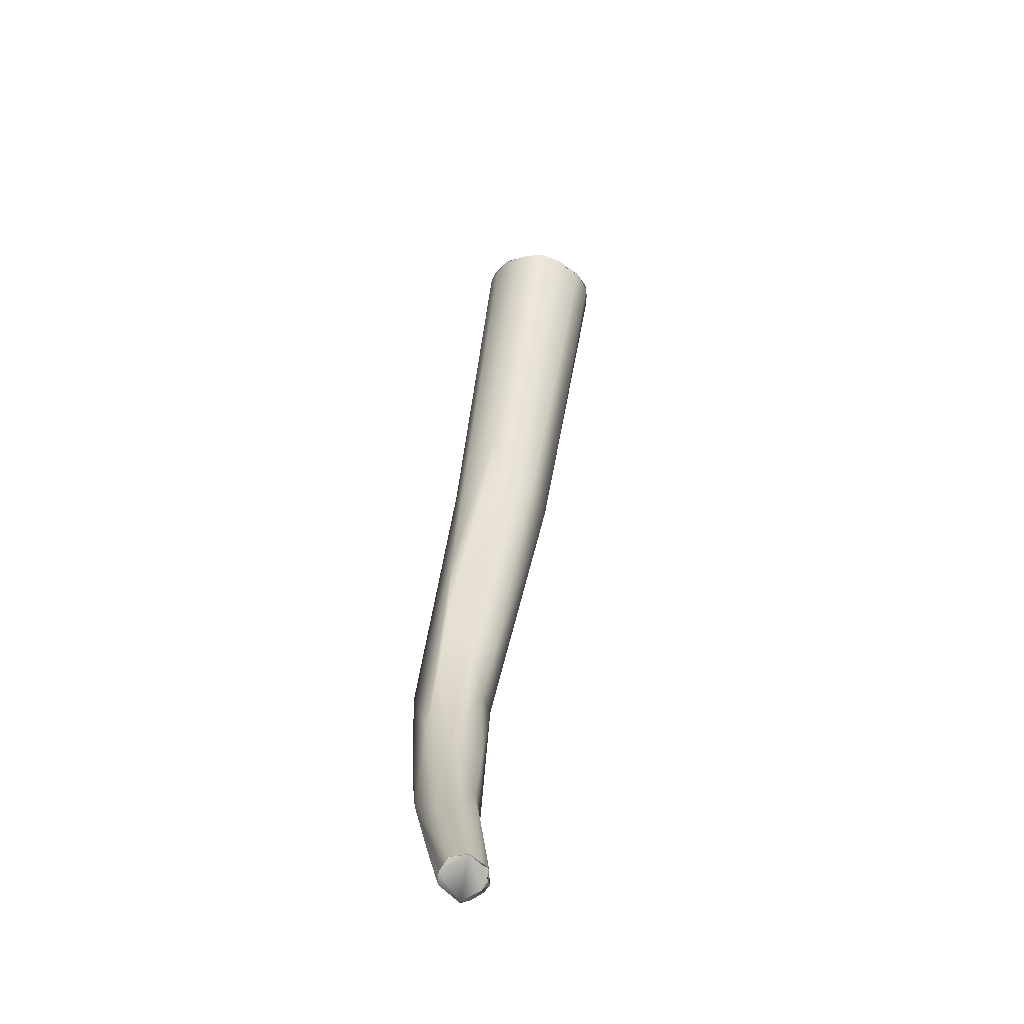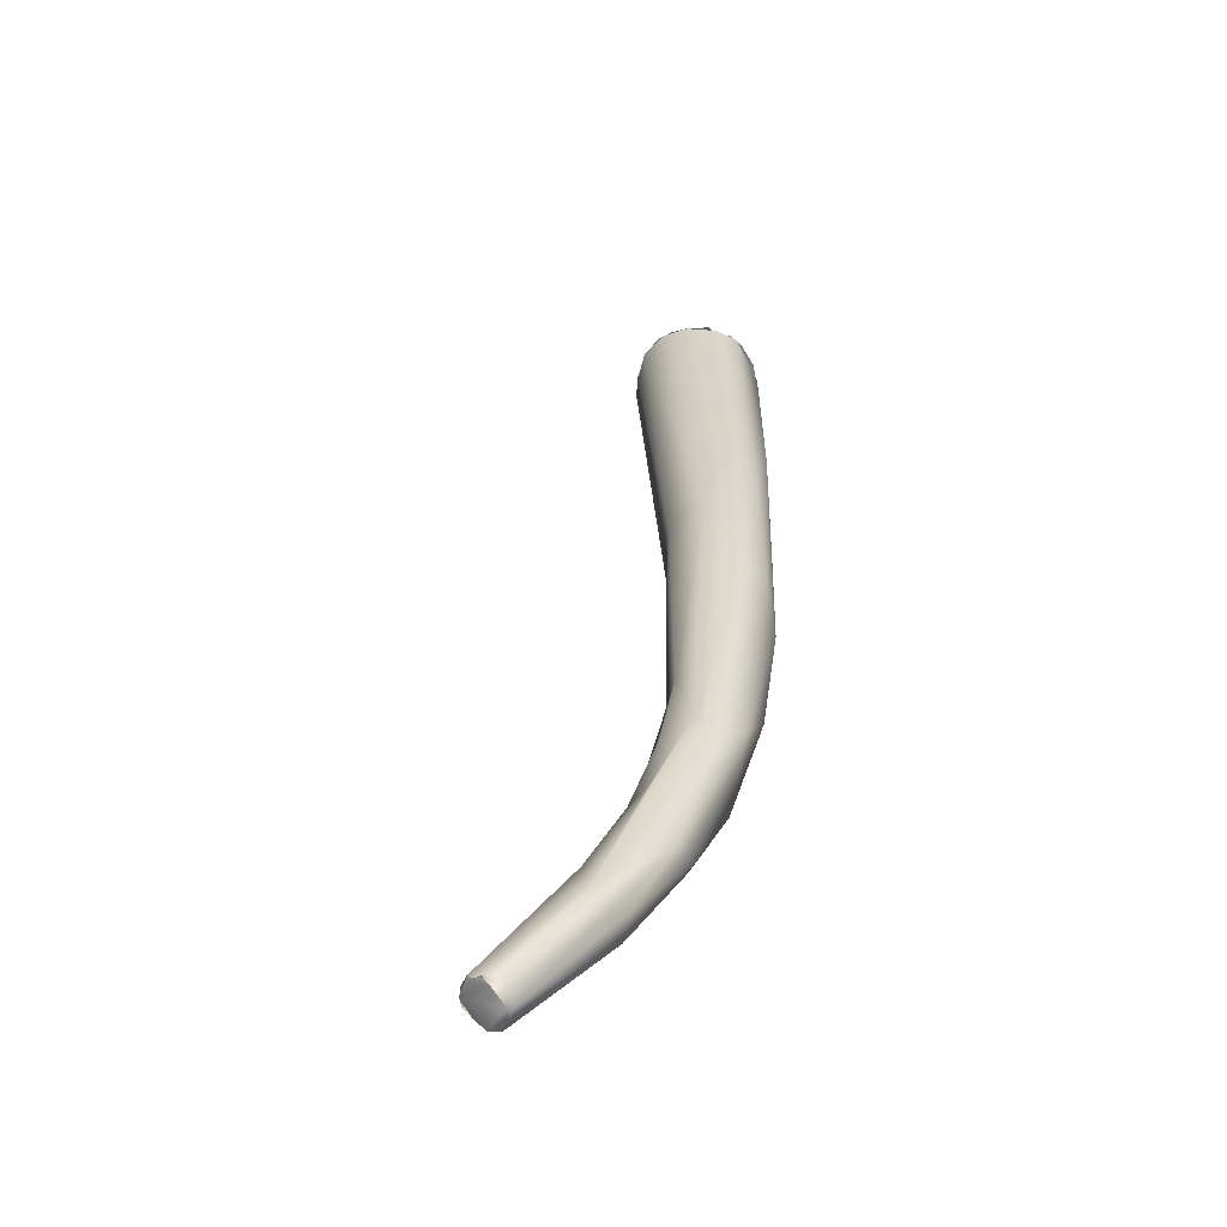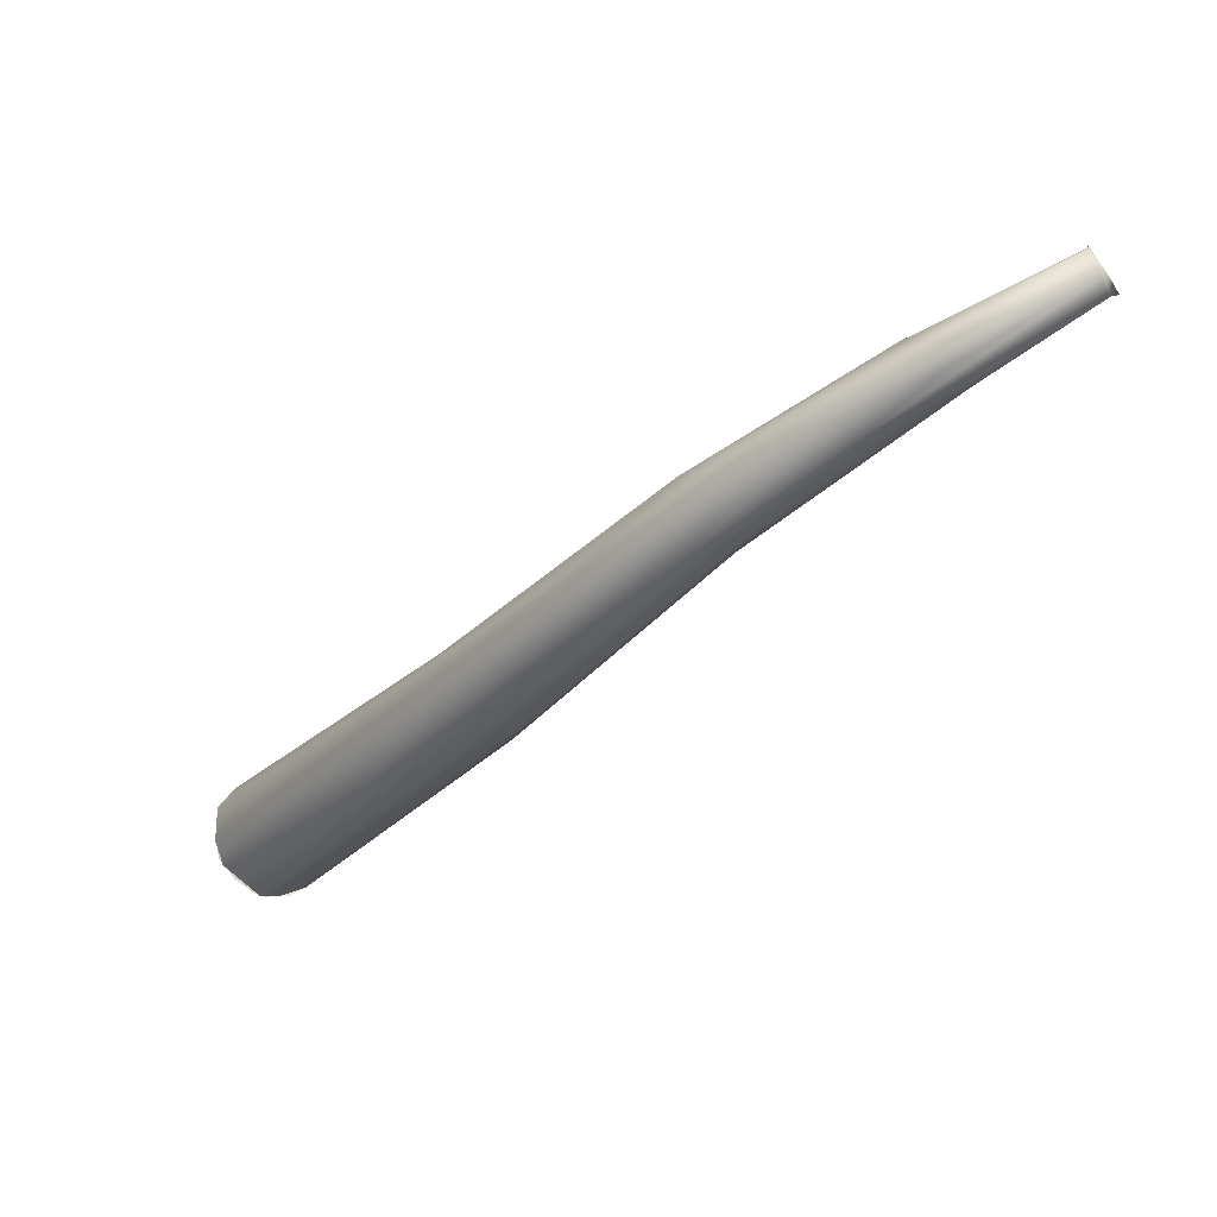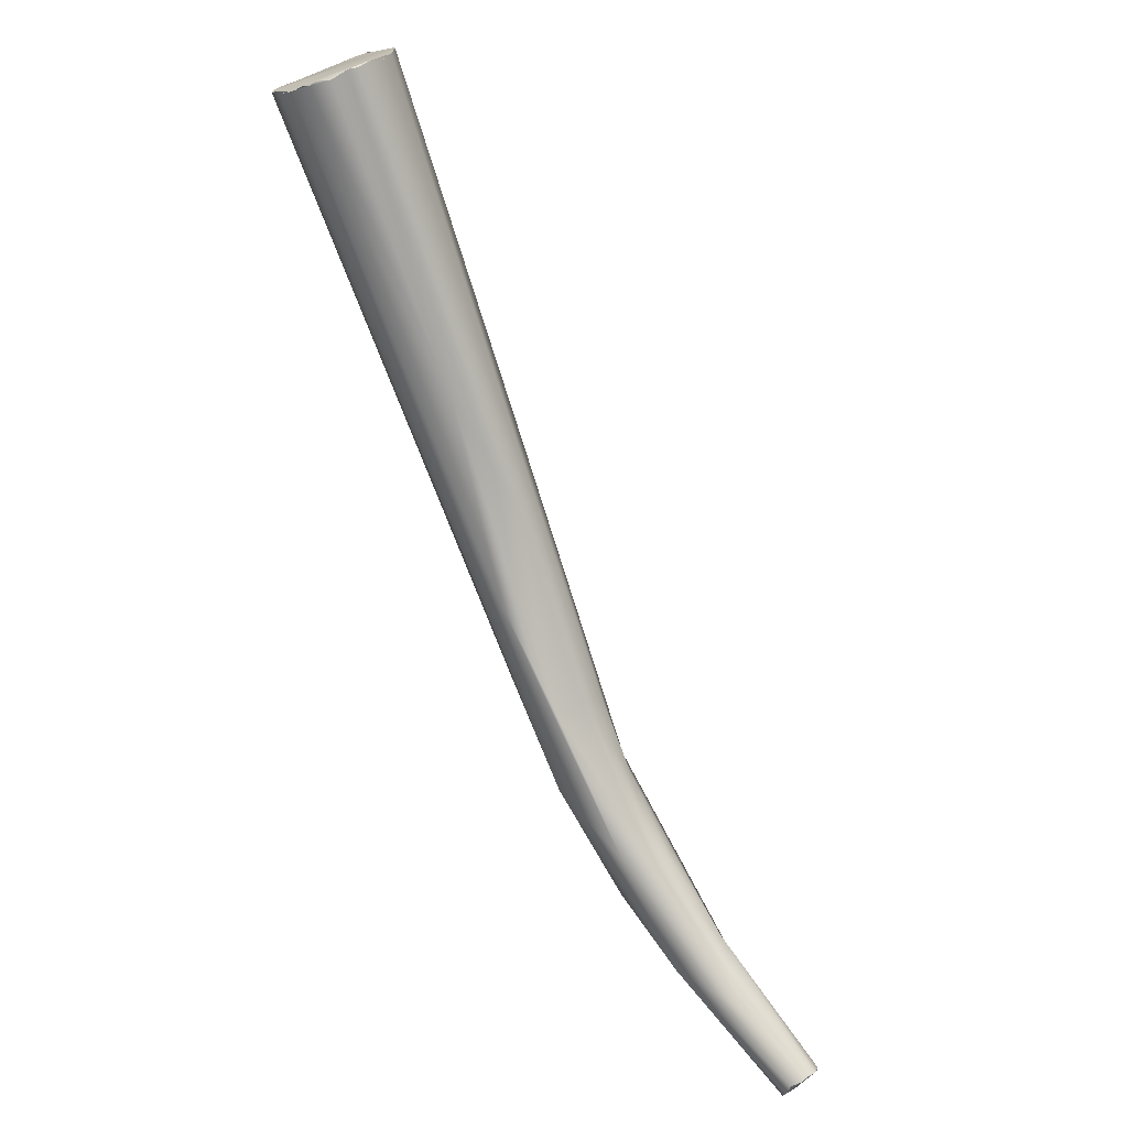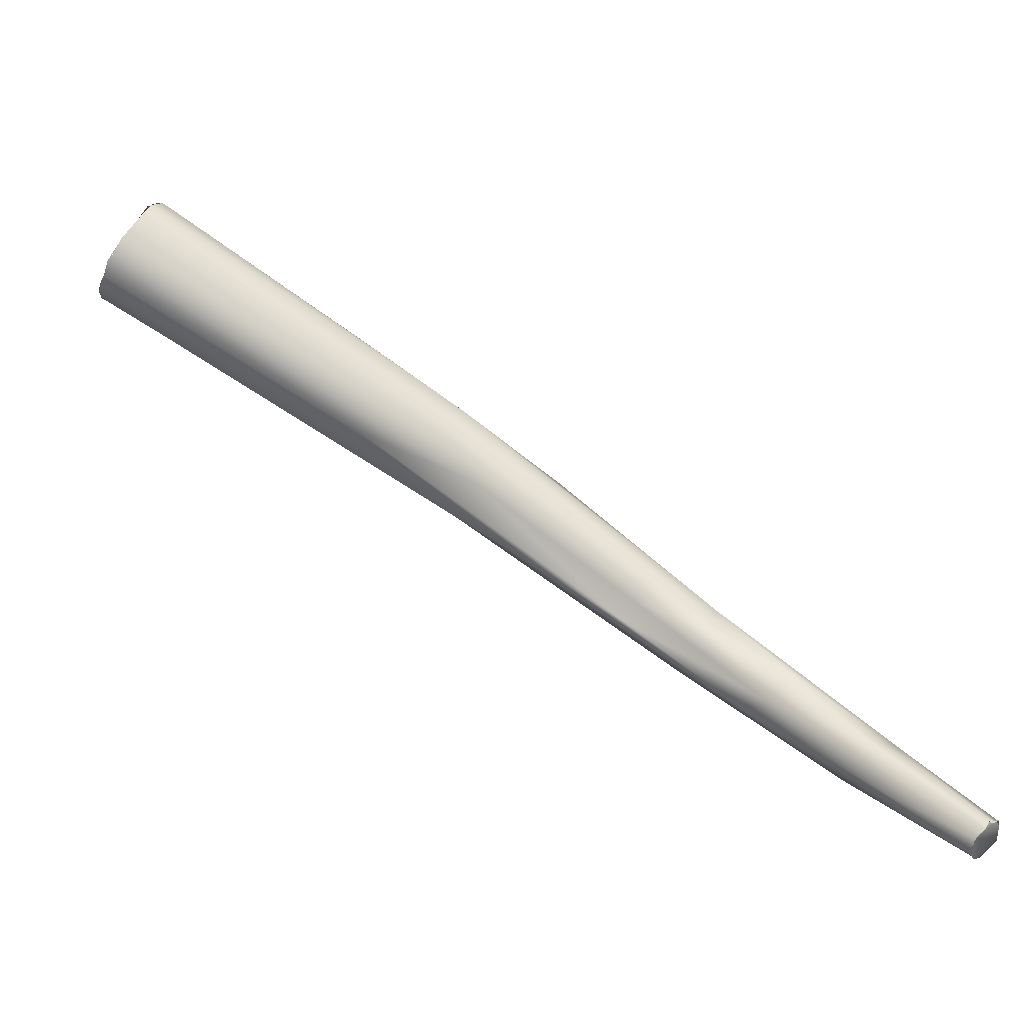
<metadata>
{"format":"obj","ext":"obj","renderer":"f3d","projection":"perspective","resolution":1024,"background":"white","views":[{"elev":8.0,"azim":56.8,"up":"+Z"},{"elev":-6.6,"azim":130.7,"up":"+Y"},{"elev":-70.9,"azim":5.7,"up":"+Z"},{"elev":70.4,"azim":25.3,"up":"+Z"},{"elev":-0.8,"azim":46.8,"up":"+Y"}]}
</metadata>
<code>
o FJ2885.obj_grp1.1527
v 0.3911 -0.3396 5.724
v 0.3877 -0.3433 5.724
v 0.3932 -0.3377 5.725
v 0.3843 -0.3509 5.727
v 0.3856 -0.3463 5.724
v 0.3844 -0.3509 5.727
v 0.3846 -0.3513 5.729
v 0.3849 -0.3475 5.725
v 0.4033 -0.3382 5.736
v 0.4209 -0.3716 5.695
v 0.3847 -0.3556 5.733
v 0.3846 -0.3513 5.729
v 0.3843 -0.3538 5.731
v 0.3853 -0.3562 5.734
v 0.4395 -0.4003 5.69
v 0.388 -0.3575 5.738
v 0.3889 -0.3577 5.739
v 0.3966 -0.3532 5.743
v 0.3906 -0.3577 5.74
v 0.3909 -0.3575 5.74
v 0.3934 -0.3565 5.743
v 0.3944 -0.3562 5.743
v 0.3945 -0.3562 5.743
v 0.3958 -0.3547 5.744
v 0.3958 -0.3547 5.744
v 0.3981 -0.3539 5.744
v 0.3981 -0.3539 5.744
v 0.4351 -0.3923 5.683
v 0.3921 -0.3385 5.724
v 0.4345 -0.3769 5.687
v 0.3956 -0.3372 5.727
v 0.3956 -0.3367 5.727
v 0.4284 -0.3662 5.697
v 0.4023 -0.3372 5.734
v 0.3973 -0.3362 5.728
v 0.4009 -0.3366 5.731
v 0.4001 -0.3506 5.745
v 0.4001 -0.3506 5.745
v 0.4043 -0.3415 5.74
v 0.4029 -0.3378 5.735
v 0.4512 -0.3833 5.686
v 0.4043 -0.3414 5.74
v 0.4037 -0.3453 5.742
v 0.4027 -0.3459 5.743
v 0.4015 -0.3493 5.744
v 0.4001 -0.3506 5.745
v 0.4015 -0.3493 5.744
v 0.4022 -0.3463 5.743
v 0.4001 -0.3506 5.745
v 0.4386 -0.3884 5.705
v 0.4009 -0.3366 5.731
v 0.4531 -0.3881 5.693
v 0.4686 -0.4243 5.659
v 0.4617 -0.4113 5.662
v 0.4581 -0.3991 5.689
v 0.4565 -0.4002 5.668
v 0.4638 -0.3995 5.668
v 0.4622 -0.4157 5.679
v 0.4869 -0.4404 5.655
v 0.4808 -0.4288 5.667
v 0.4953 -0.4268 5.652
v 0.487 -0.4202 5.664
v 0.4852 -0.425 5.667
v 0.4786 -0.4279 5.652
v 0.4887 -0.4297 5.647
v 0.4976 -0.432 5.646
v 0.5046 -0.4478 5.654
v 0.4989 -0.4311 5.657
v 0.4953 -0.444 5.646
v 0.5114 -0.4461 5.653
v 0.5117 -0.4515 5.64
v 0.517 -0.4488 5.639
v 0.5071 -0.4527 5.645
v 0.5133 -0.4428 5.652
v 0.5242 -0.4623 5.644
v 0.5128 -0.44 5.648
v 0.5354 -0.4551 5.64
v 0.5383 -0.464 5.647
v 0.5299 -0.4588 5.637
v 0.5306 -0.4636 5.638
v 0.5297 -0.4522 5.647
v 0.5558 -0.4719 5.636
v 0.5553 -0.4739 5.644
v 0.5574 -0.468 5.637
v 0.5551 -0.4751 5.643
v 0.5546 -0.4757 5.64
v 0.5588 -0.4678 5.642
v 0.5574 -0.4709 5.645
v 0.557 -0.4723 5.645
v 0.5587 -0.4692 5.643
v 0.5548 -0.4757 5.642
v 0.5576 -0.471 5.645
v 0.5553 -0.4739 5.644
v 0.5565 -0.47 5.636
v 0.5566 -0.4723 5.637
v 0.5591 -0.4678 5.639
v 0.5588 -0.468 5.64
v 0.5589 -0.4683 5.641
v 0.5588 -0.4683 5.641
v 0.5584 -0.4691 5.638
v 0.5585 -0.4693 5.643
v 0.5588 -0.4678 5.642
f 1 2 3
f 6 7 8
f 9 8 7
f 2 8 3
f 3 8 9
f 11 12 4
f 7 13 9
f 14 9 13
f 15 16 11
f 9 17 18
f 17 9 14
f 19 22 17
f 16 15 20
f 18 17 22
f 20 23 21
f 25 23 26
f 22 24 18
f 18 24 27
f 5 28 4
f 28 5 10
f 10 5 29
f 30 10 29
f 31 3 9
f 34 35 31
f 31 9 34
f 36 35 34
f 18 27 37
f 9 18 43
f 43 39 9
f 18 46 43
f 47 48 49
f 29 33 30
f 33 29 32
f 50 23 20
f 23 50 26
f 51 40 41
f 50 38 26
f 45 52 44
f 42 44 52
f 28 53 4
f 4 53 11
f 41 40 42
f 32 51 33
f 15 11 53
f 41 33 51
f 28 10 54
f 50 55 38
f 55 45 38
f 41 57 33
f 57 30 33
f 58 50 20
f 52 45 55
f 30 56 10
f 10 56 54
f 57 56 30
f 58 20 15
f 60 50 58
f 60 55 50
f 41 42 52
f 58 15 59
f 28 54 53
f 59 15 53
f 61 41 62
f 55 63 52
f 52 62 41
f 60 63 55
f 53 54 64
f 65 54 56
f 65 56 57
f 41 61 57
f 52 63 62
f 54 65 64
f 57 66 65
f 66 57 61
f 63 68 62
f 59 53 69
f 64 69 53
f 65 69 64
f 67 58 59
f 60 58 67
f 63 60 70
f 65 71 69
f 65 72 71
f 73 59 69
f 62 68 61
f 68 63 70
f 68 70 74
f 67 59 75
f 60 67 70
f 72 65 66
f 71 73 69
f 76 61 68
f 77 61 76
f 66 61 77
f 76 68 74
f 80 73 71
f 80 75 73
f 75 59 73
f 78 67 75
f 72 79 71
f 79 80 71
f 70 67 78
f 81 77 76
f 81 76 74
f 74 70 81
f 70 78 81
f 77 72 66
f 79 82 80
f 75 83 78
f 84 72 77
f 72 82 79
f 84 82 72
f 75 86 85
f 75 80 86
f 80 82 86
f 81 78 88
f 85 83 75
f 89 88 78
f 78 83 89
f 90 81 88
f 91 92 93
f 87 81 90
f 82 94 95
f 86 82 95
f 87 77 81
f 94 84 96
f 87 84 77
f 87 96 84
f 87 99 96
f 94 96 95
f 97 98 100
f 86 95 91
f 92 91 95
f 101 92 98
f 98 92 100
f 98 102 101
f 95 100 92

</code>
